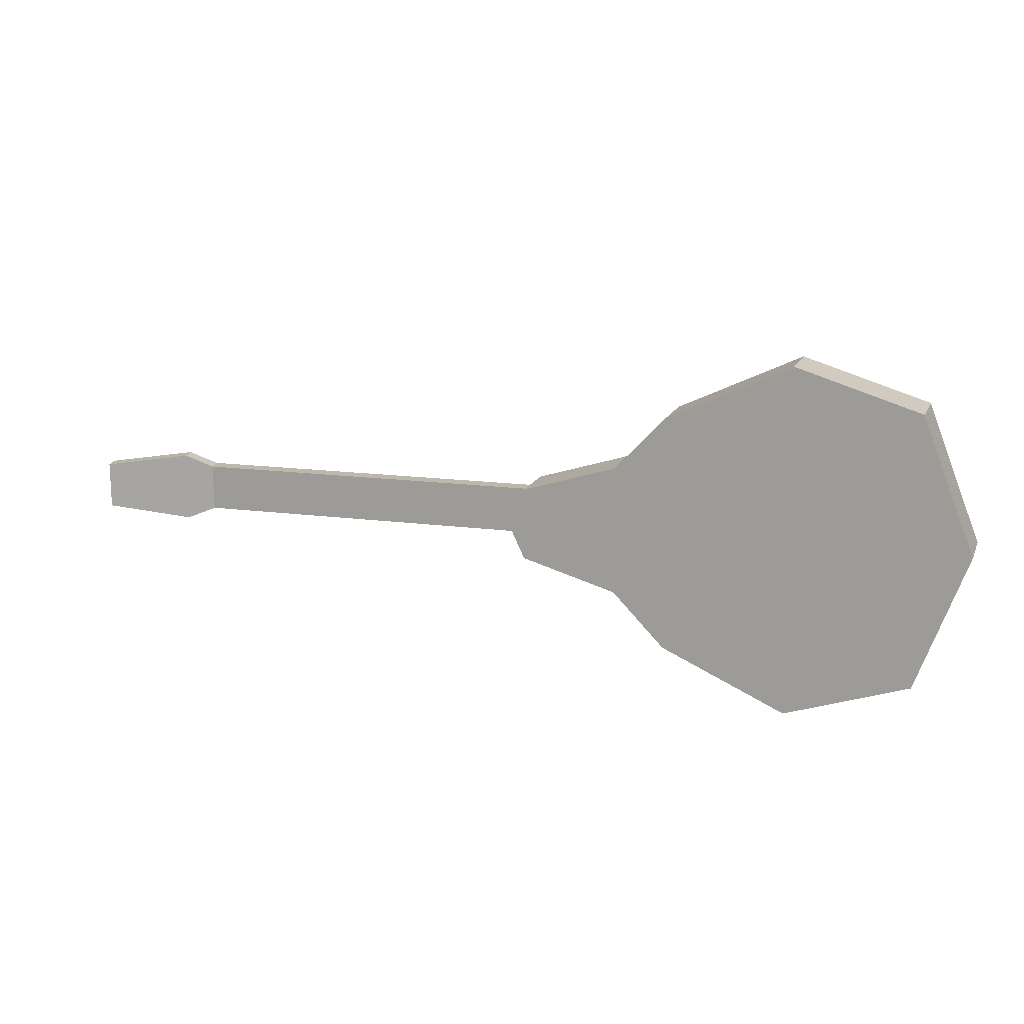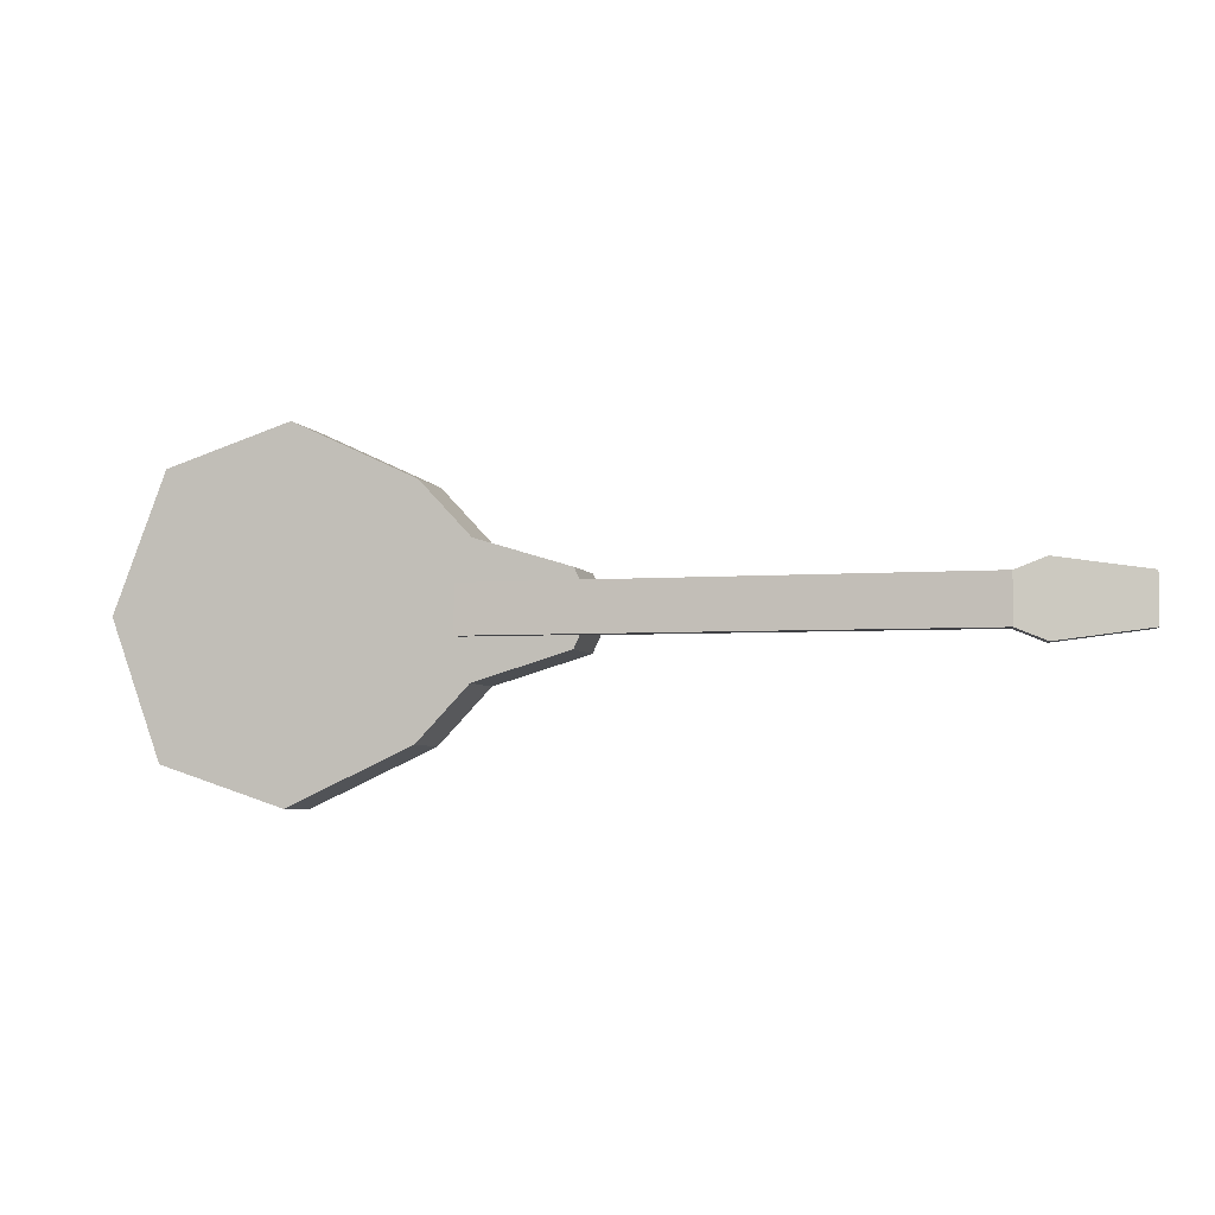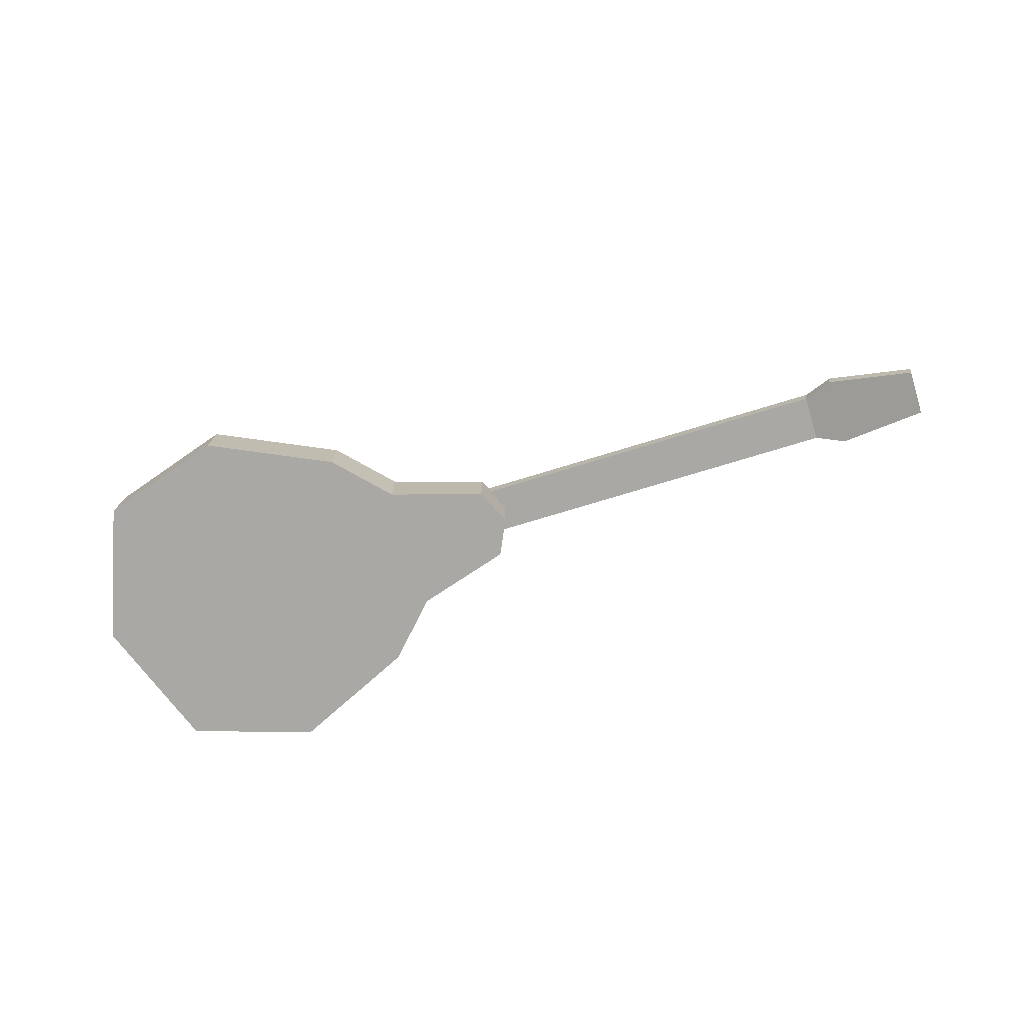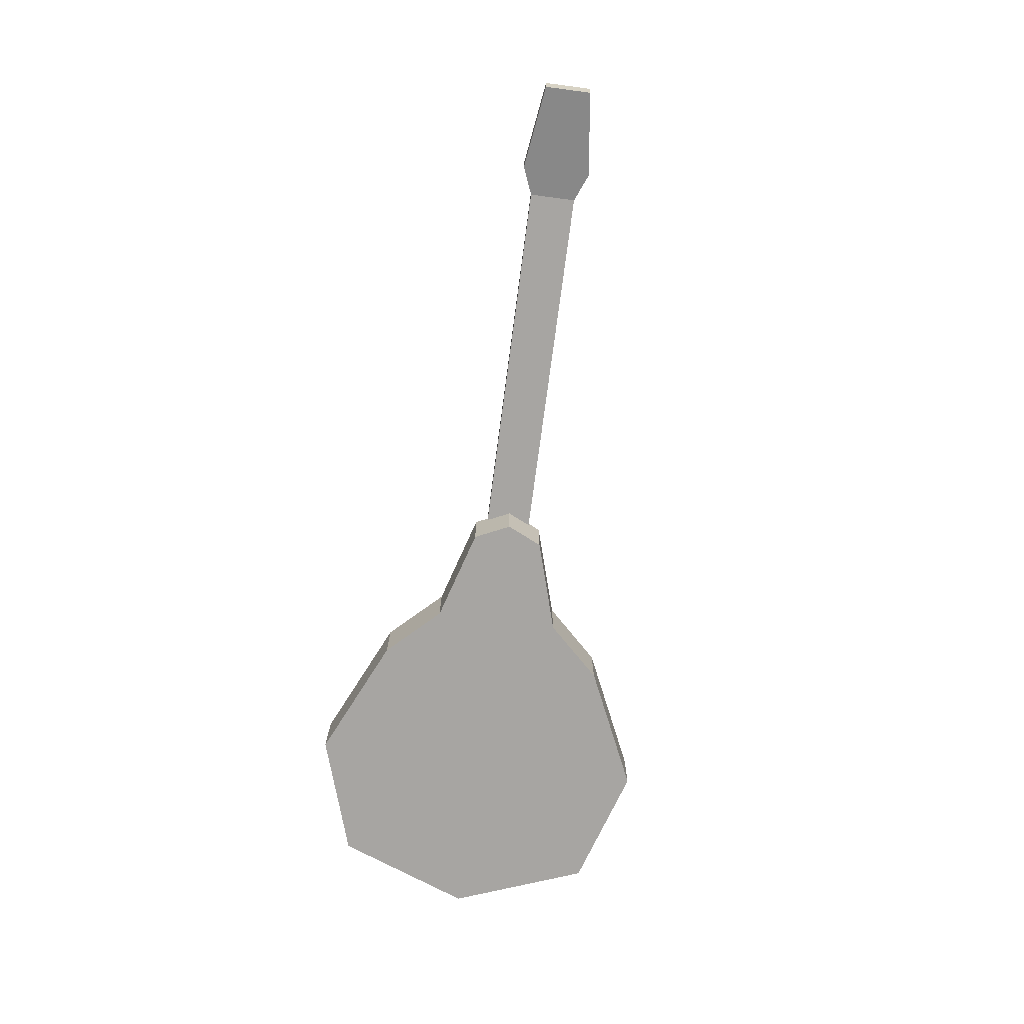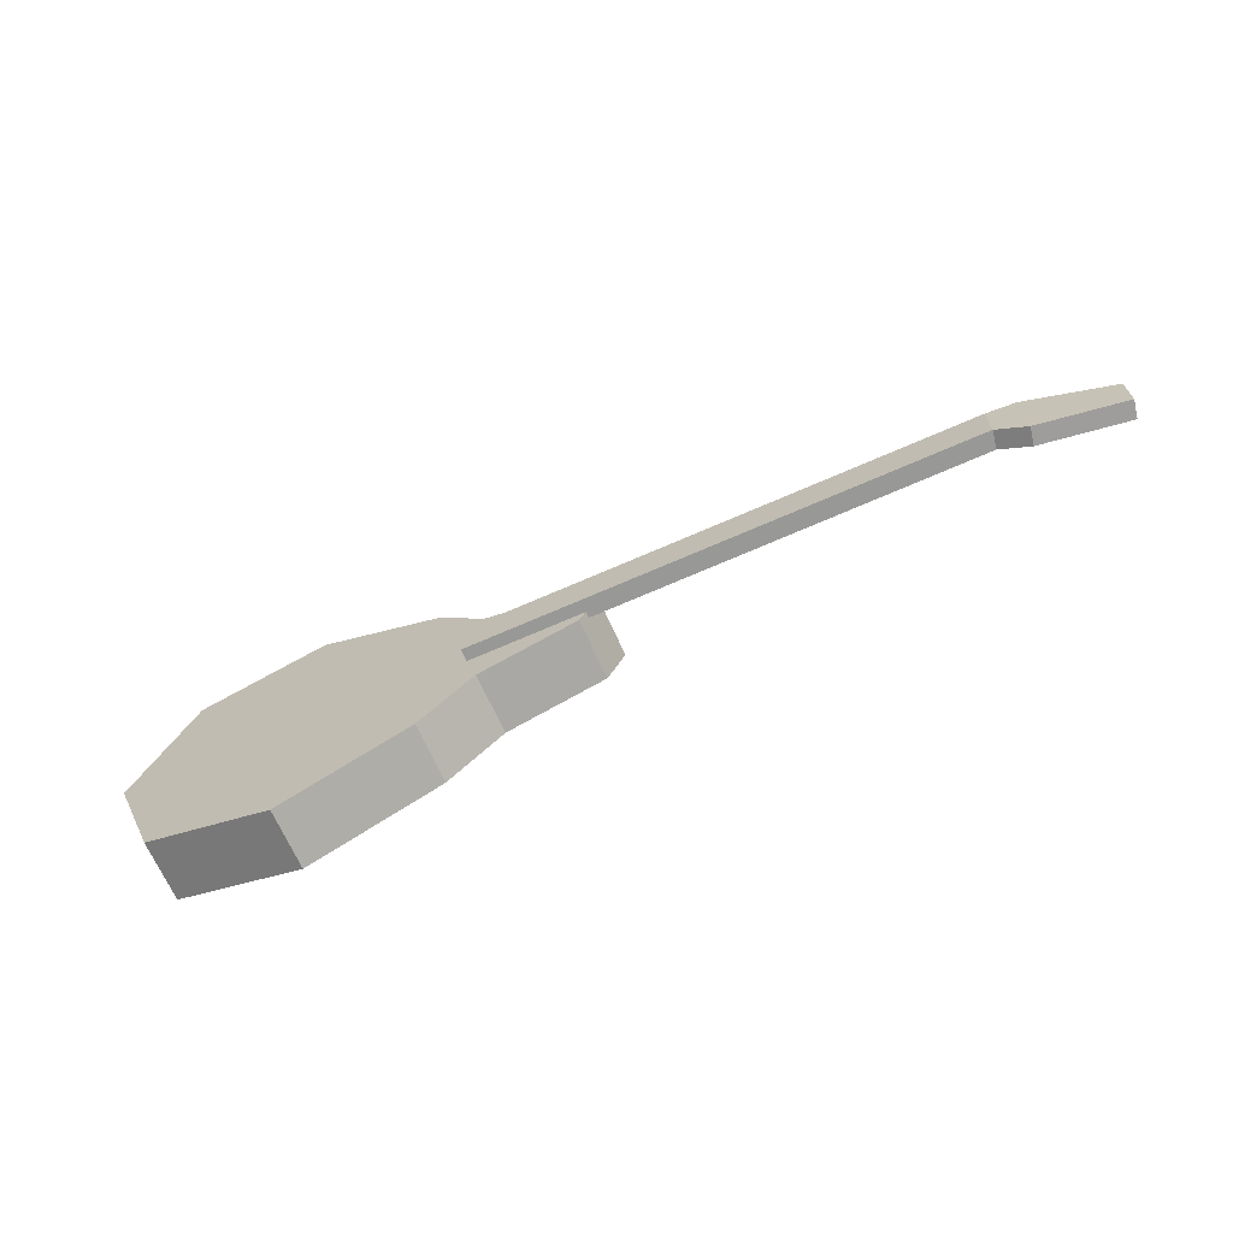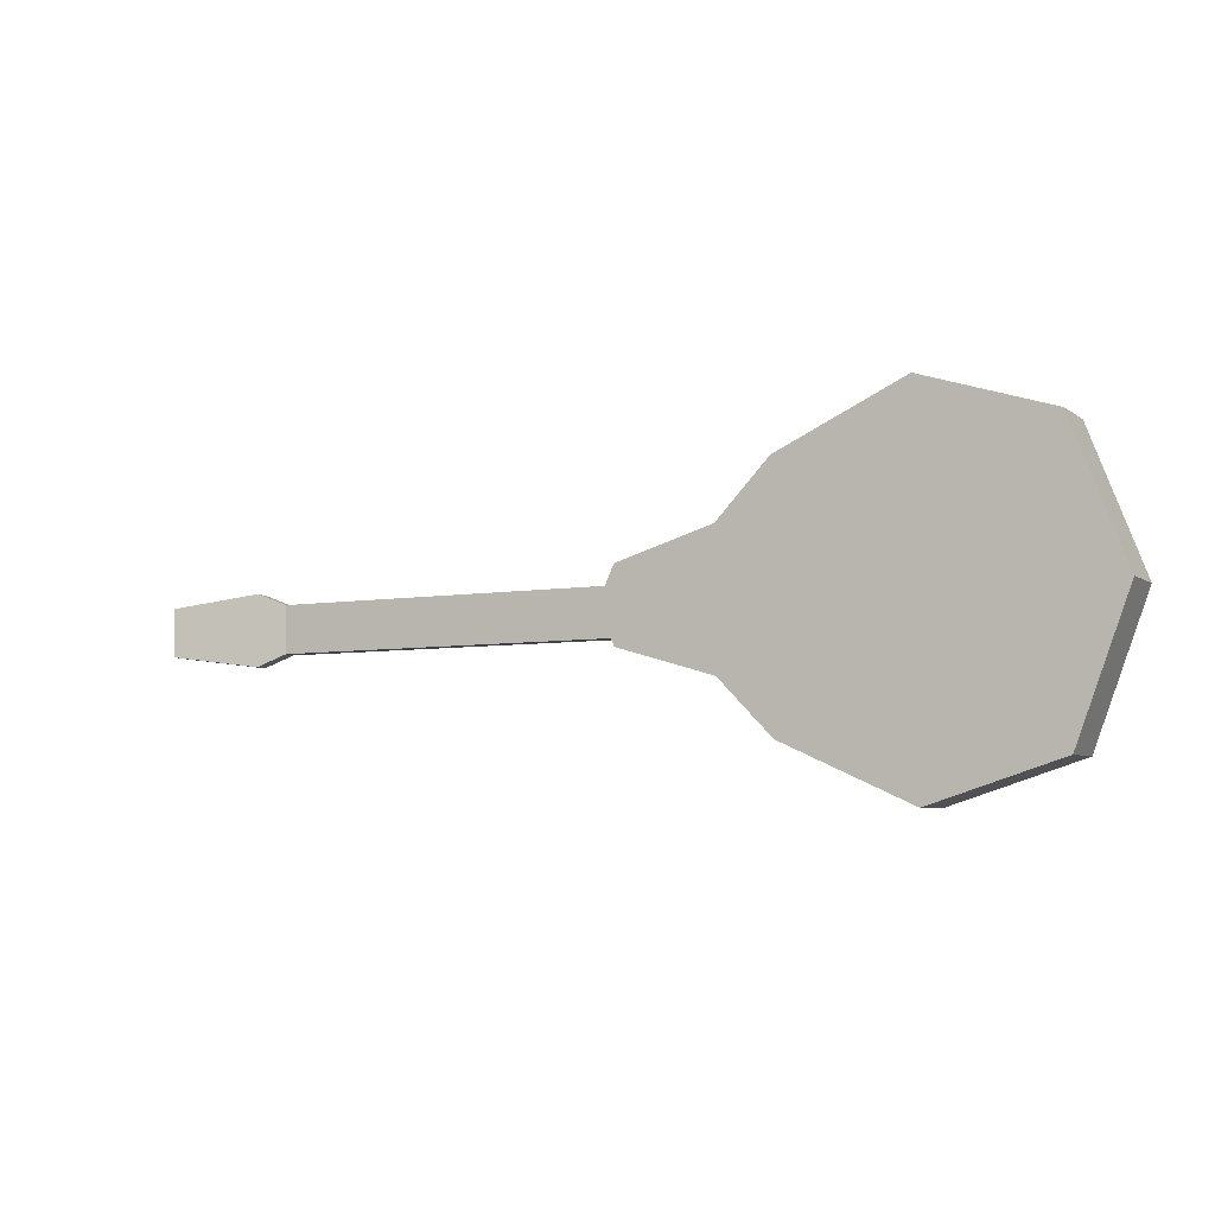
<metadata>
{"format":"obj","ext":"obj","renderer":"f3d","projection":"perspective","resolution":1024,"background":"white","views":[{"elev":14.9,"azim":17.7,"up":"+Z"},{"elev":-5.2,"azim":-163.8,"up":"+Z"},{"elev":-75.2,"azim":-163.5,"up":"+Y"},{"elev":-73.9,"azim":-97.9,"up":"+Y"},{"elev":-68.7,"azim":-156.0,"up":"+Z"},{"elev":-5.5,"azim":26.6,"up":"+Z"}]}
</metadata>
<code>
o ITMI_LUTE_01
v 0.6999 -0.07105 -0.2045
v 0.3605 -0.002025 3.7e-05
v 0.8436 -0.07094 0.1635
v 0.697 -0.001964 0.2093
v 0.8458 -0.07104 -0.1567
v 0.5055 0.01176 -0.02654
v -0.201 -0.01505 0.02371
v -0.09901 0.004669 -0.04455
v -0.1967 -0.03537 -0.03143
v 0.5051 0.01178 0.02863
v 0.3605 -0.07099 5.7e-05
v 0.8436 -0.001978 0.1635
v 0.8458 -0.002071 -0.1567
v 0.6999 -0.002085 -0.2045
v 0.697 -0.07093 0.2093
v 0.9053 -0.002024 0.003837
v 0.9053 -0.07099 0.003857
v 0.5531 -0.07103 -0.138
v -0.0617 -0.00904 0.02468
v -0.1971 -0.03536 0.02374
v -0.2007 -0.01507 -0.03146
v 0.5055 -0.008929 -0.02654
v 0.5051 -0.008913 0.02864
v 0.4921 -0.002047 -0.07491
v 0.3805 -0.002037 -0.04218
v 0.4921 -0.07101 -0.07489
v 0.3805 -0.071 -0.04216
v -0.06131 -0.009057 -0.03049
v 0.3799 -0.07098 0.04255
v 0.3799 -0.002012 0.04253
v 0.491 -0.07097 0.07683
v 0.491 -0.002002 0.07681
v 0.5511 -0.07095 0.1408
v 0.5531 -0.002065 -0.138
v 0.5511 -0.001984 0.1408
v -0.09959 0.004693 0.03821
v -0.09564 -0.01562 0.03824
v -0.09506 -0.01564 -0.04452
v -0.06526 0.01125 -0.03052
v -0.06564 0.01127 0.02465
f 33 5 15
f 13 35 16
f 12 35 4
f 4 33 15
f 33 1 5
f 1 34 14
f 10 39 40
f 22 19 28
f 38 20 9
f 21 36 8
f 39 10 6
f 19 22 23
f 33 4 35
f 25 26 27
f 15 12 4
f 16 3 17
f 17 13 16
f 14 5 1
f 14 35 13
f 5 14 13
f 15 5 3
f 12 15 3
f 16 35 12
f 3 16 12
f 3 5 17
f 13 17 5
f 33 18 1
f 34 1 18
f 19 10 40
f 20 38 37
f 37 7 20
f 7 9 20
f 8 9 21
f 9 7 21
f 6 23 22
f 28 6 22
f 10 19 23
f 23 6 10
f 26 25 24
f 34 35 14
f 32 24 25
f 27 2 25
f 33 26 18
f 26 34 18
f 26 29 27
f 2 27 11
f 6 28 39
f 9 8 38
f 27 29 11
f 30 11 29
f 30 25 2
f 11 30 2
f 26 31 29
f 32 29 31
f 32 25 30
f 29 32 30
f 26 33 31
f 33 32 31
f 32 34 24
f 34 26 24
f 34 32 35
f 32 33 35
f 36 21 7
f 7 37 36
f 19 36 37
f 37 28 19
f 38 39 28
f 28 37 38
f 39 38 8
f 8 40 39
f 40 8 36
f 36 19 40

</code>
